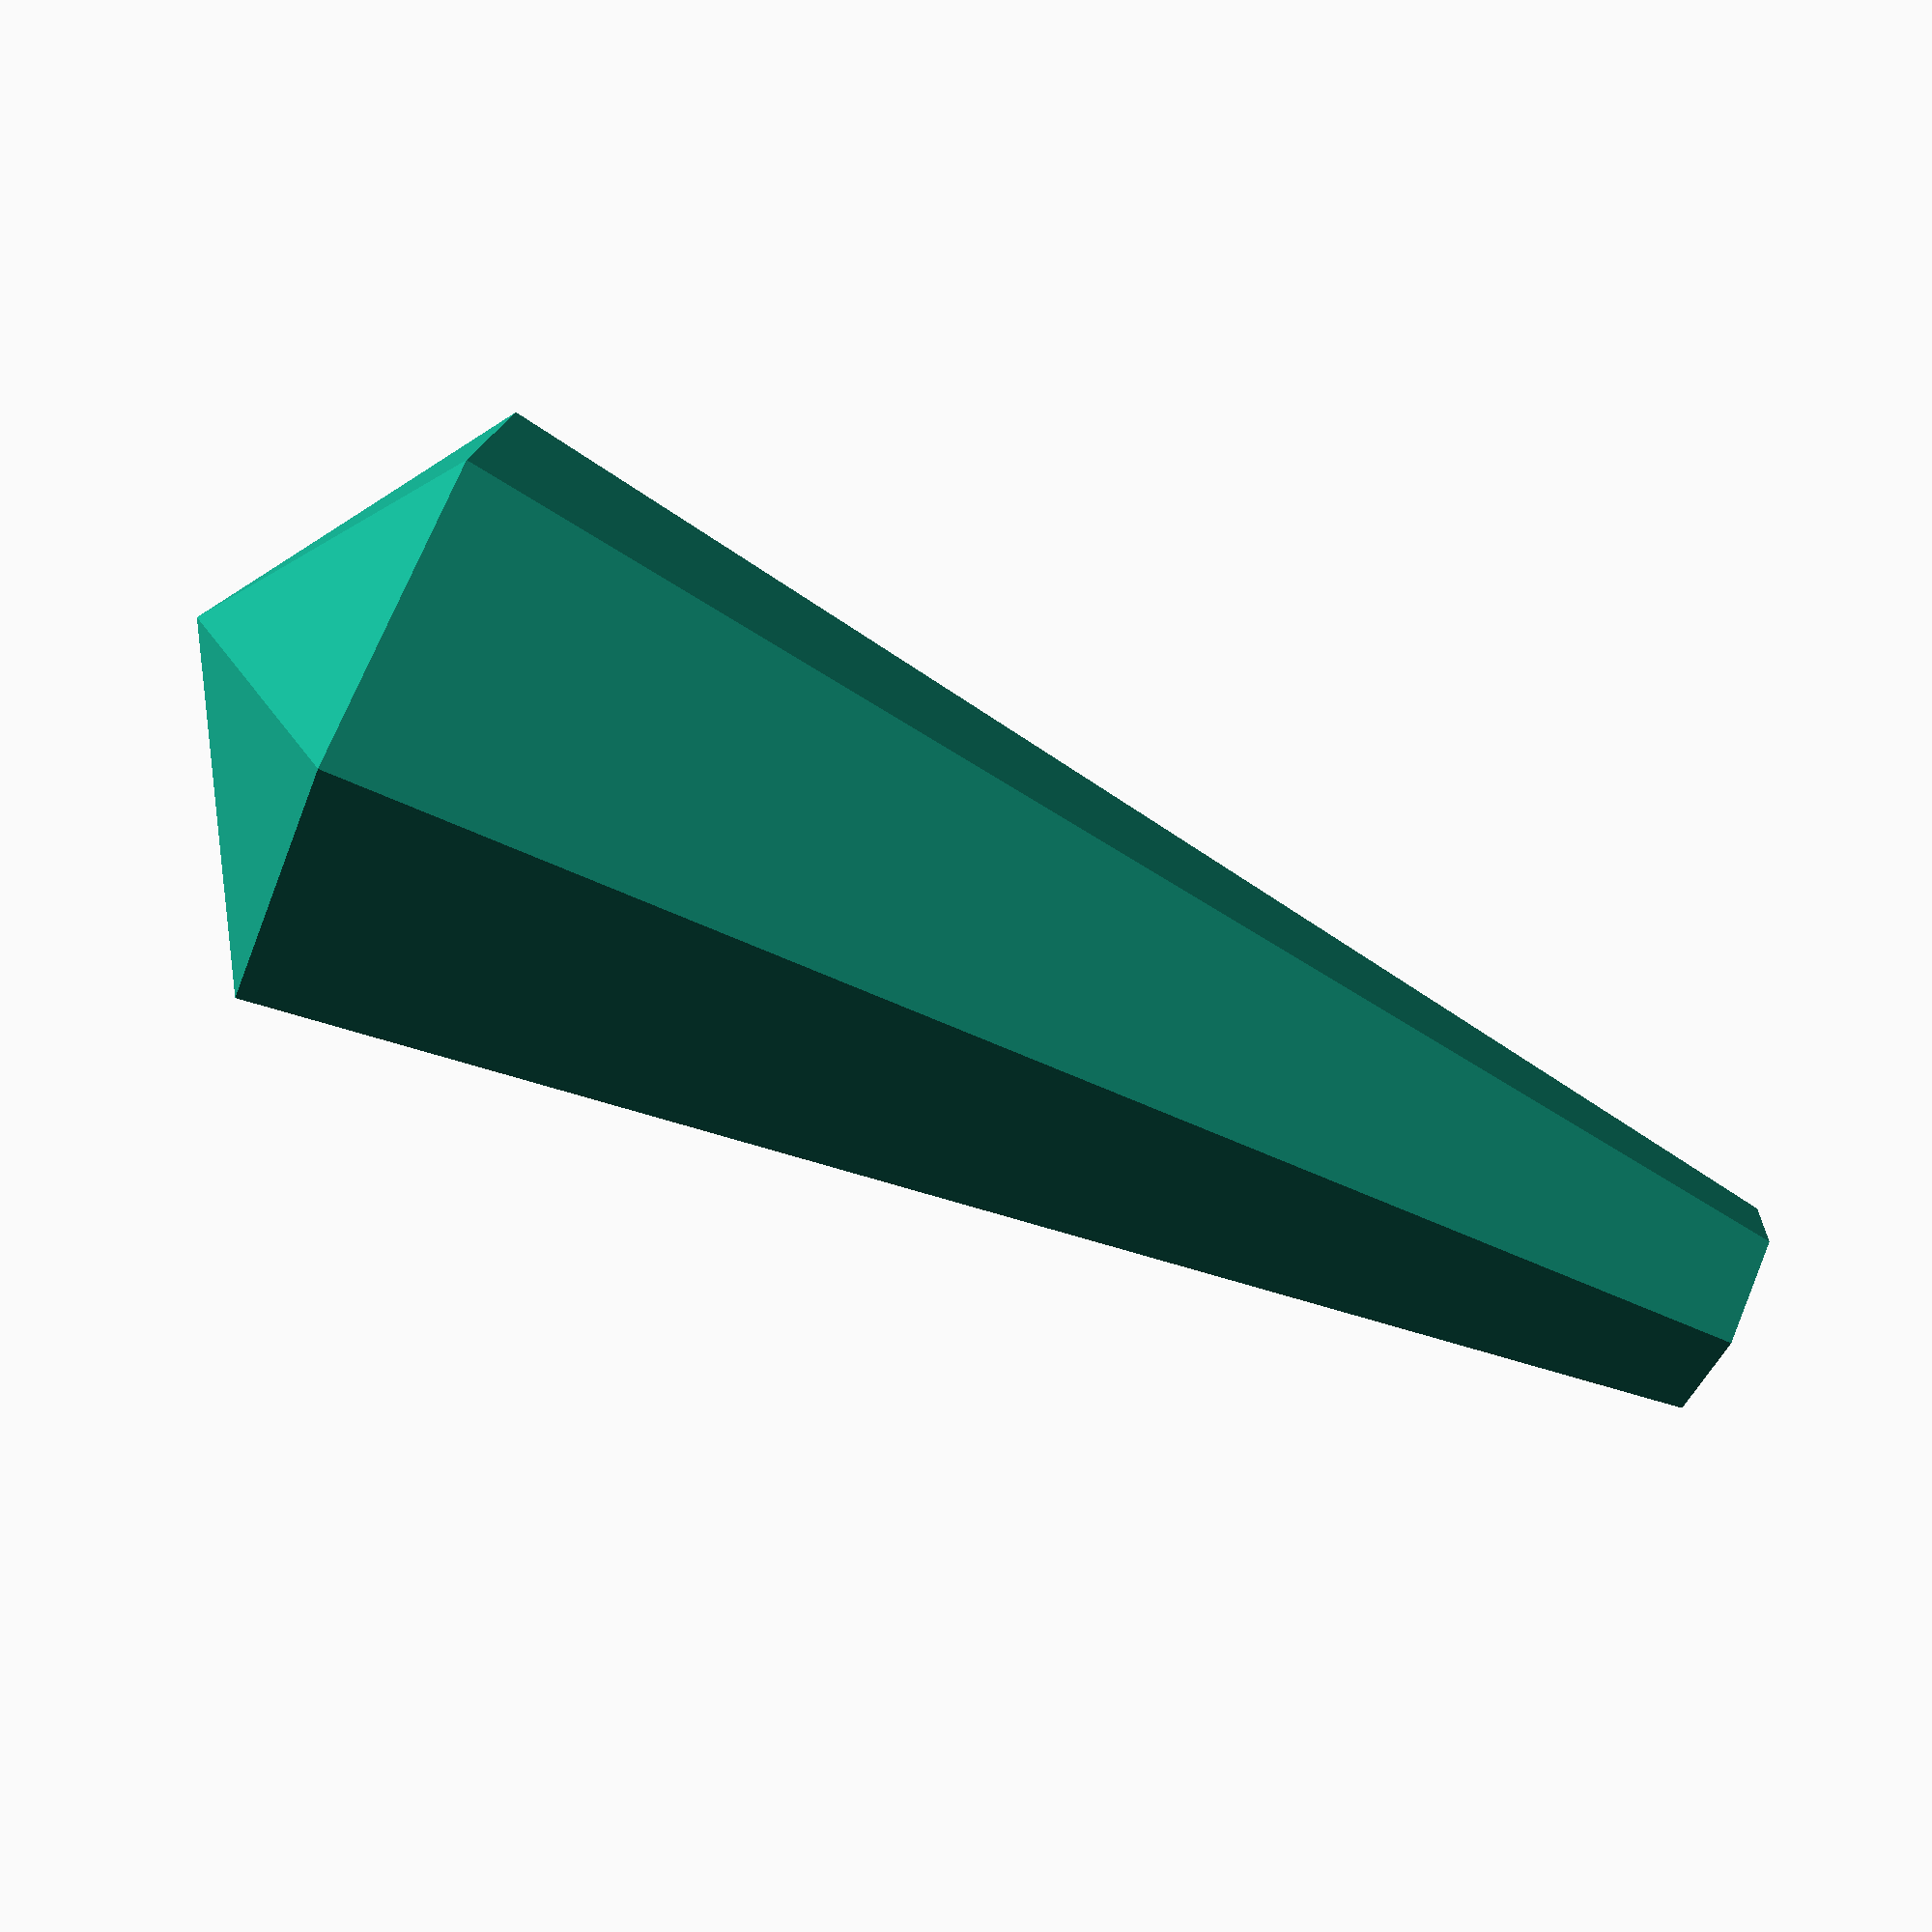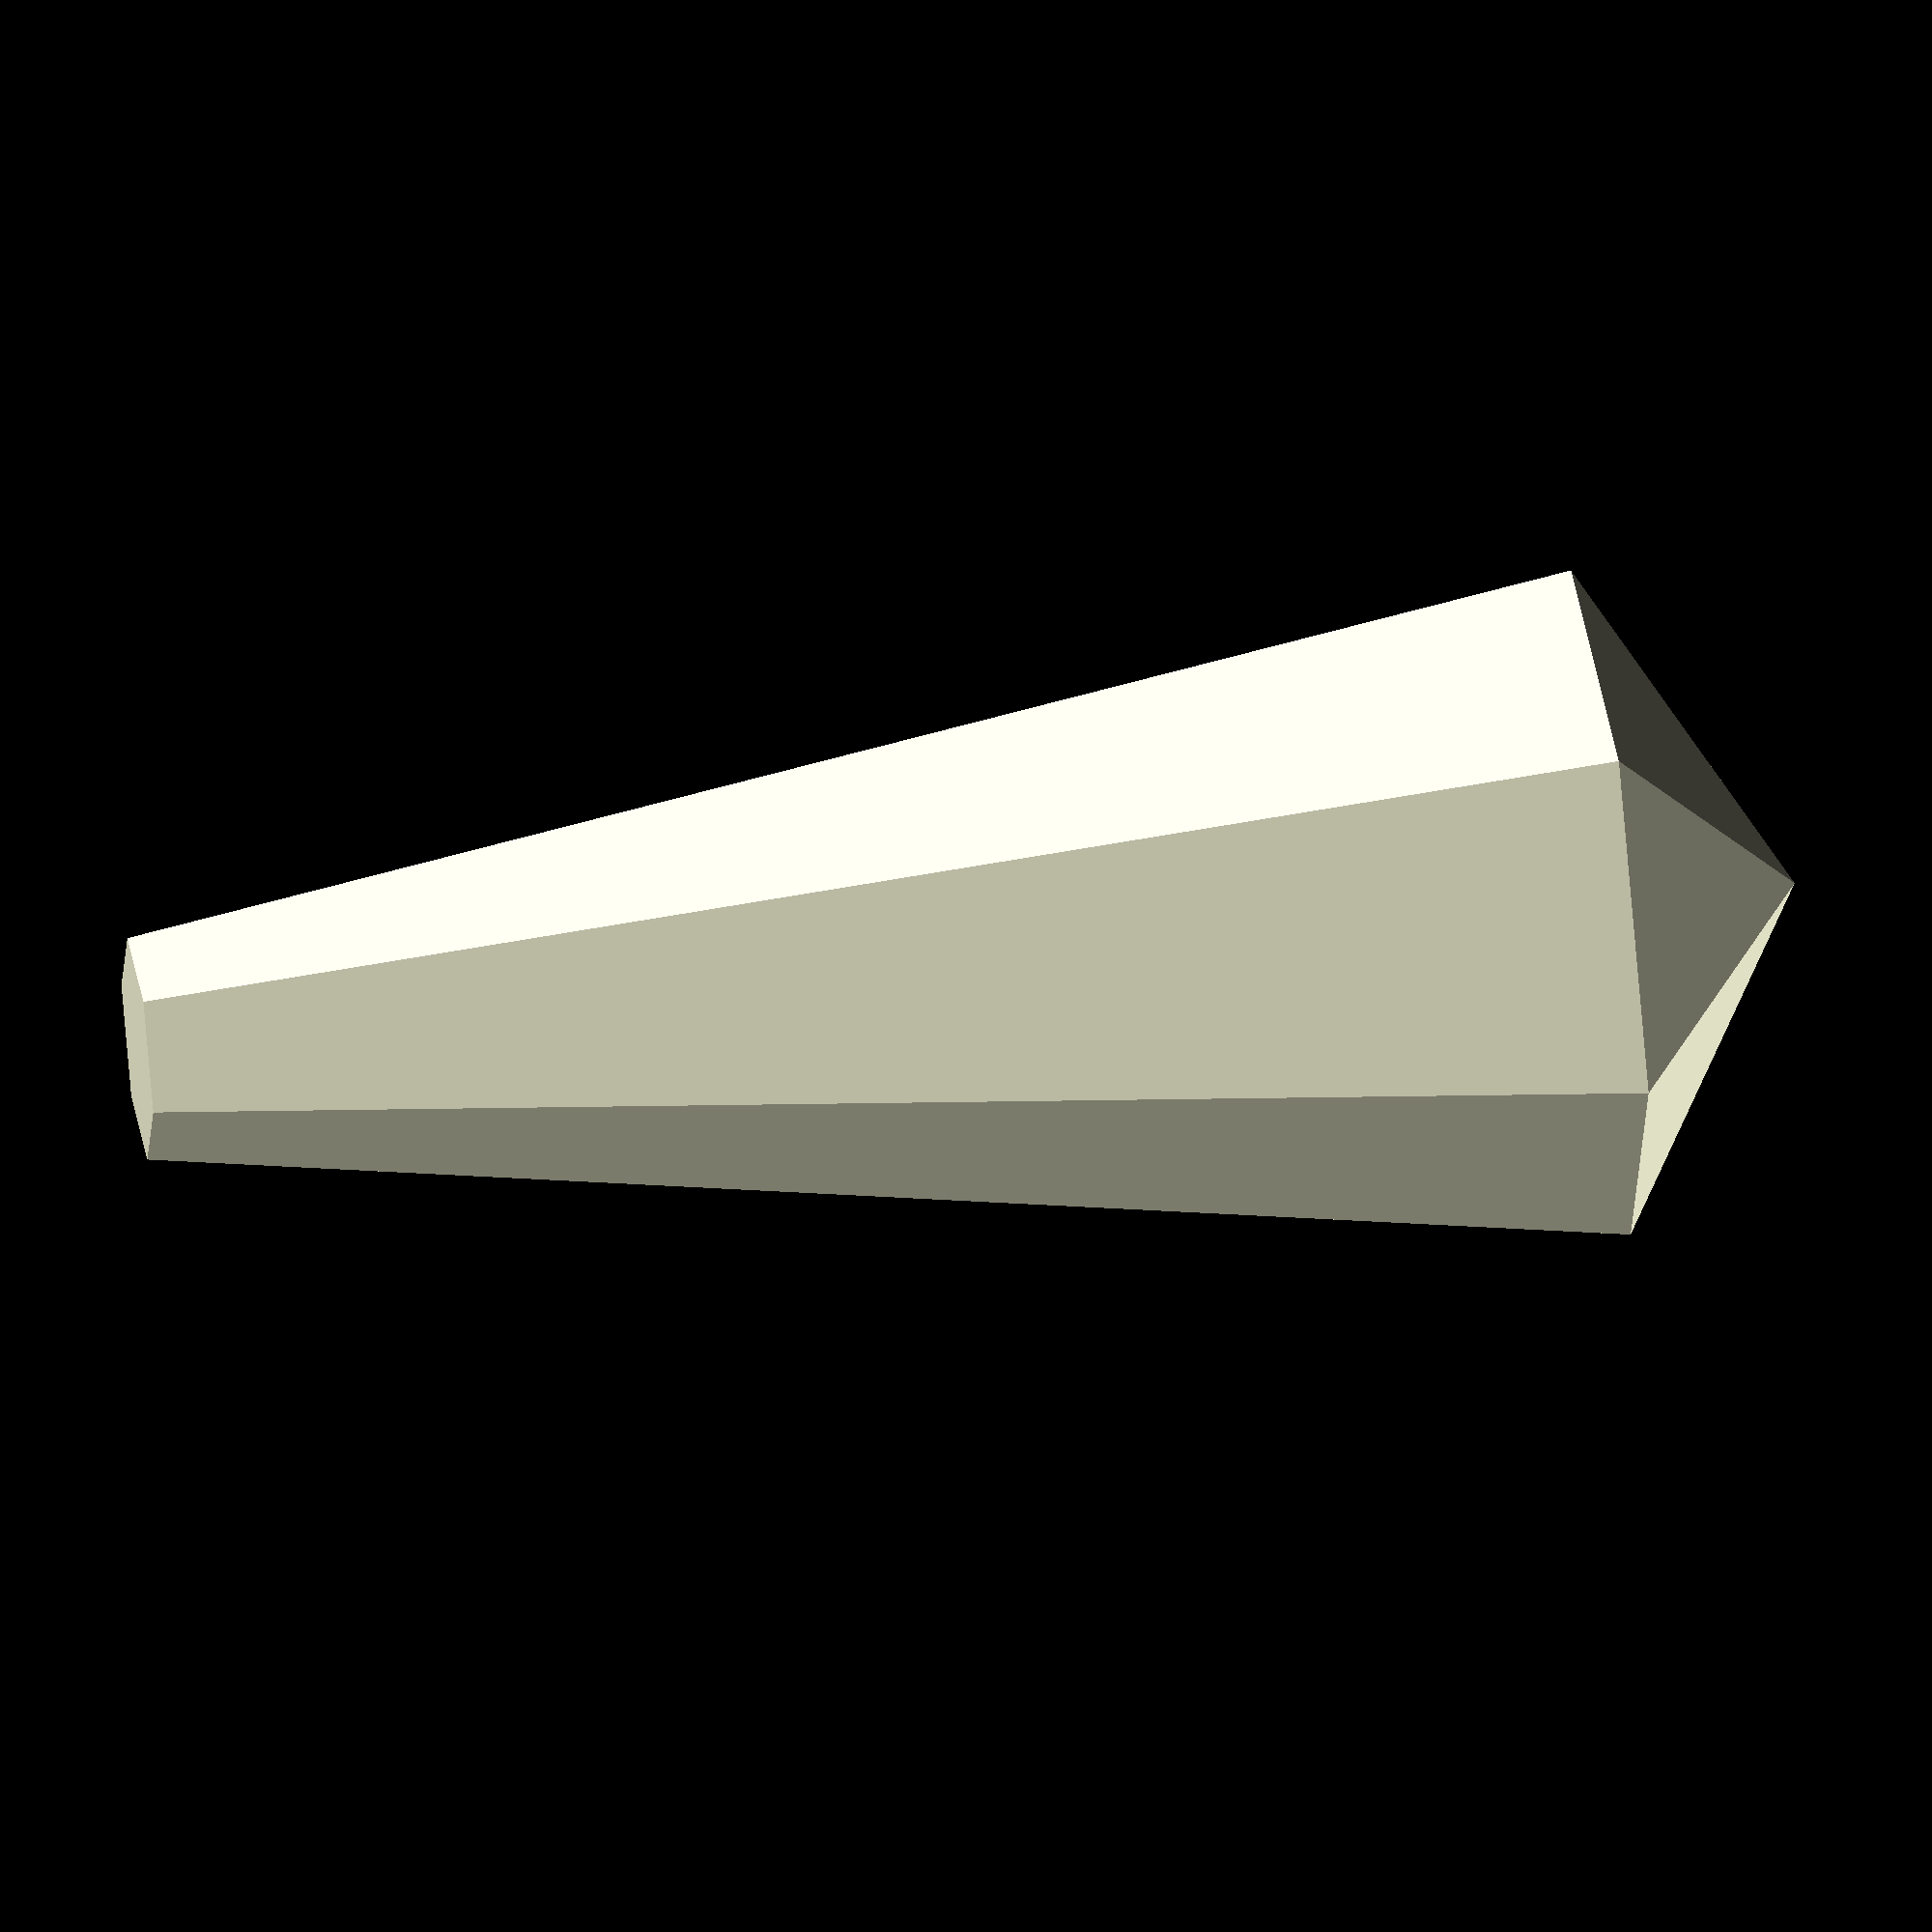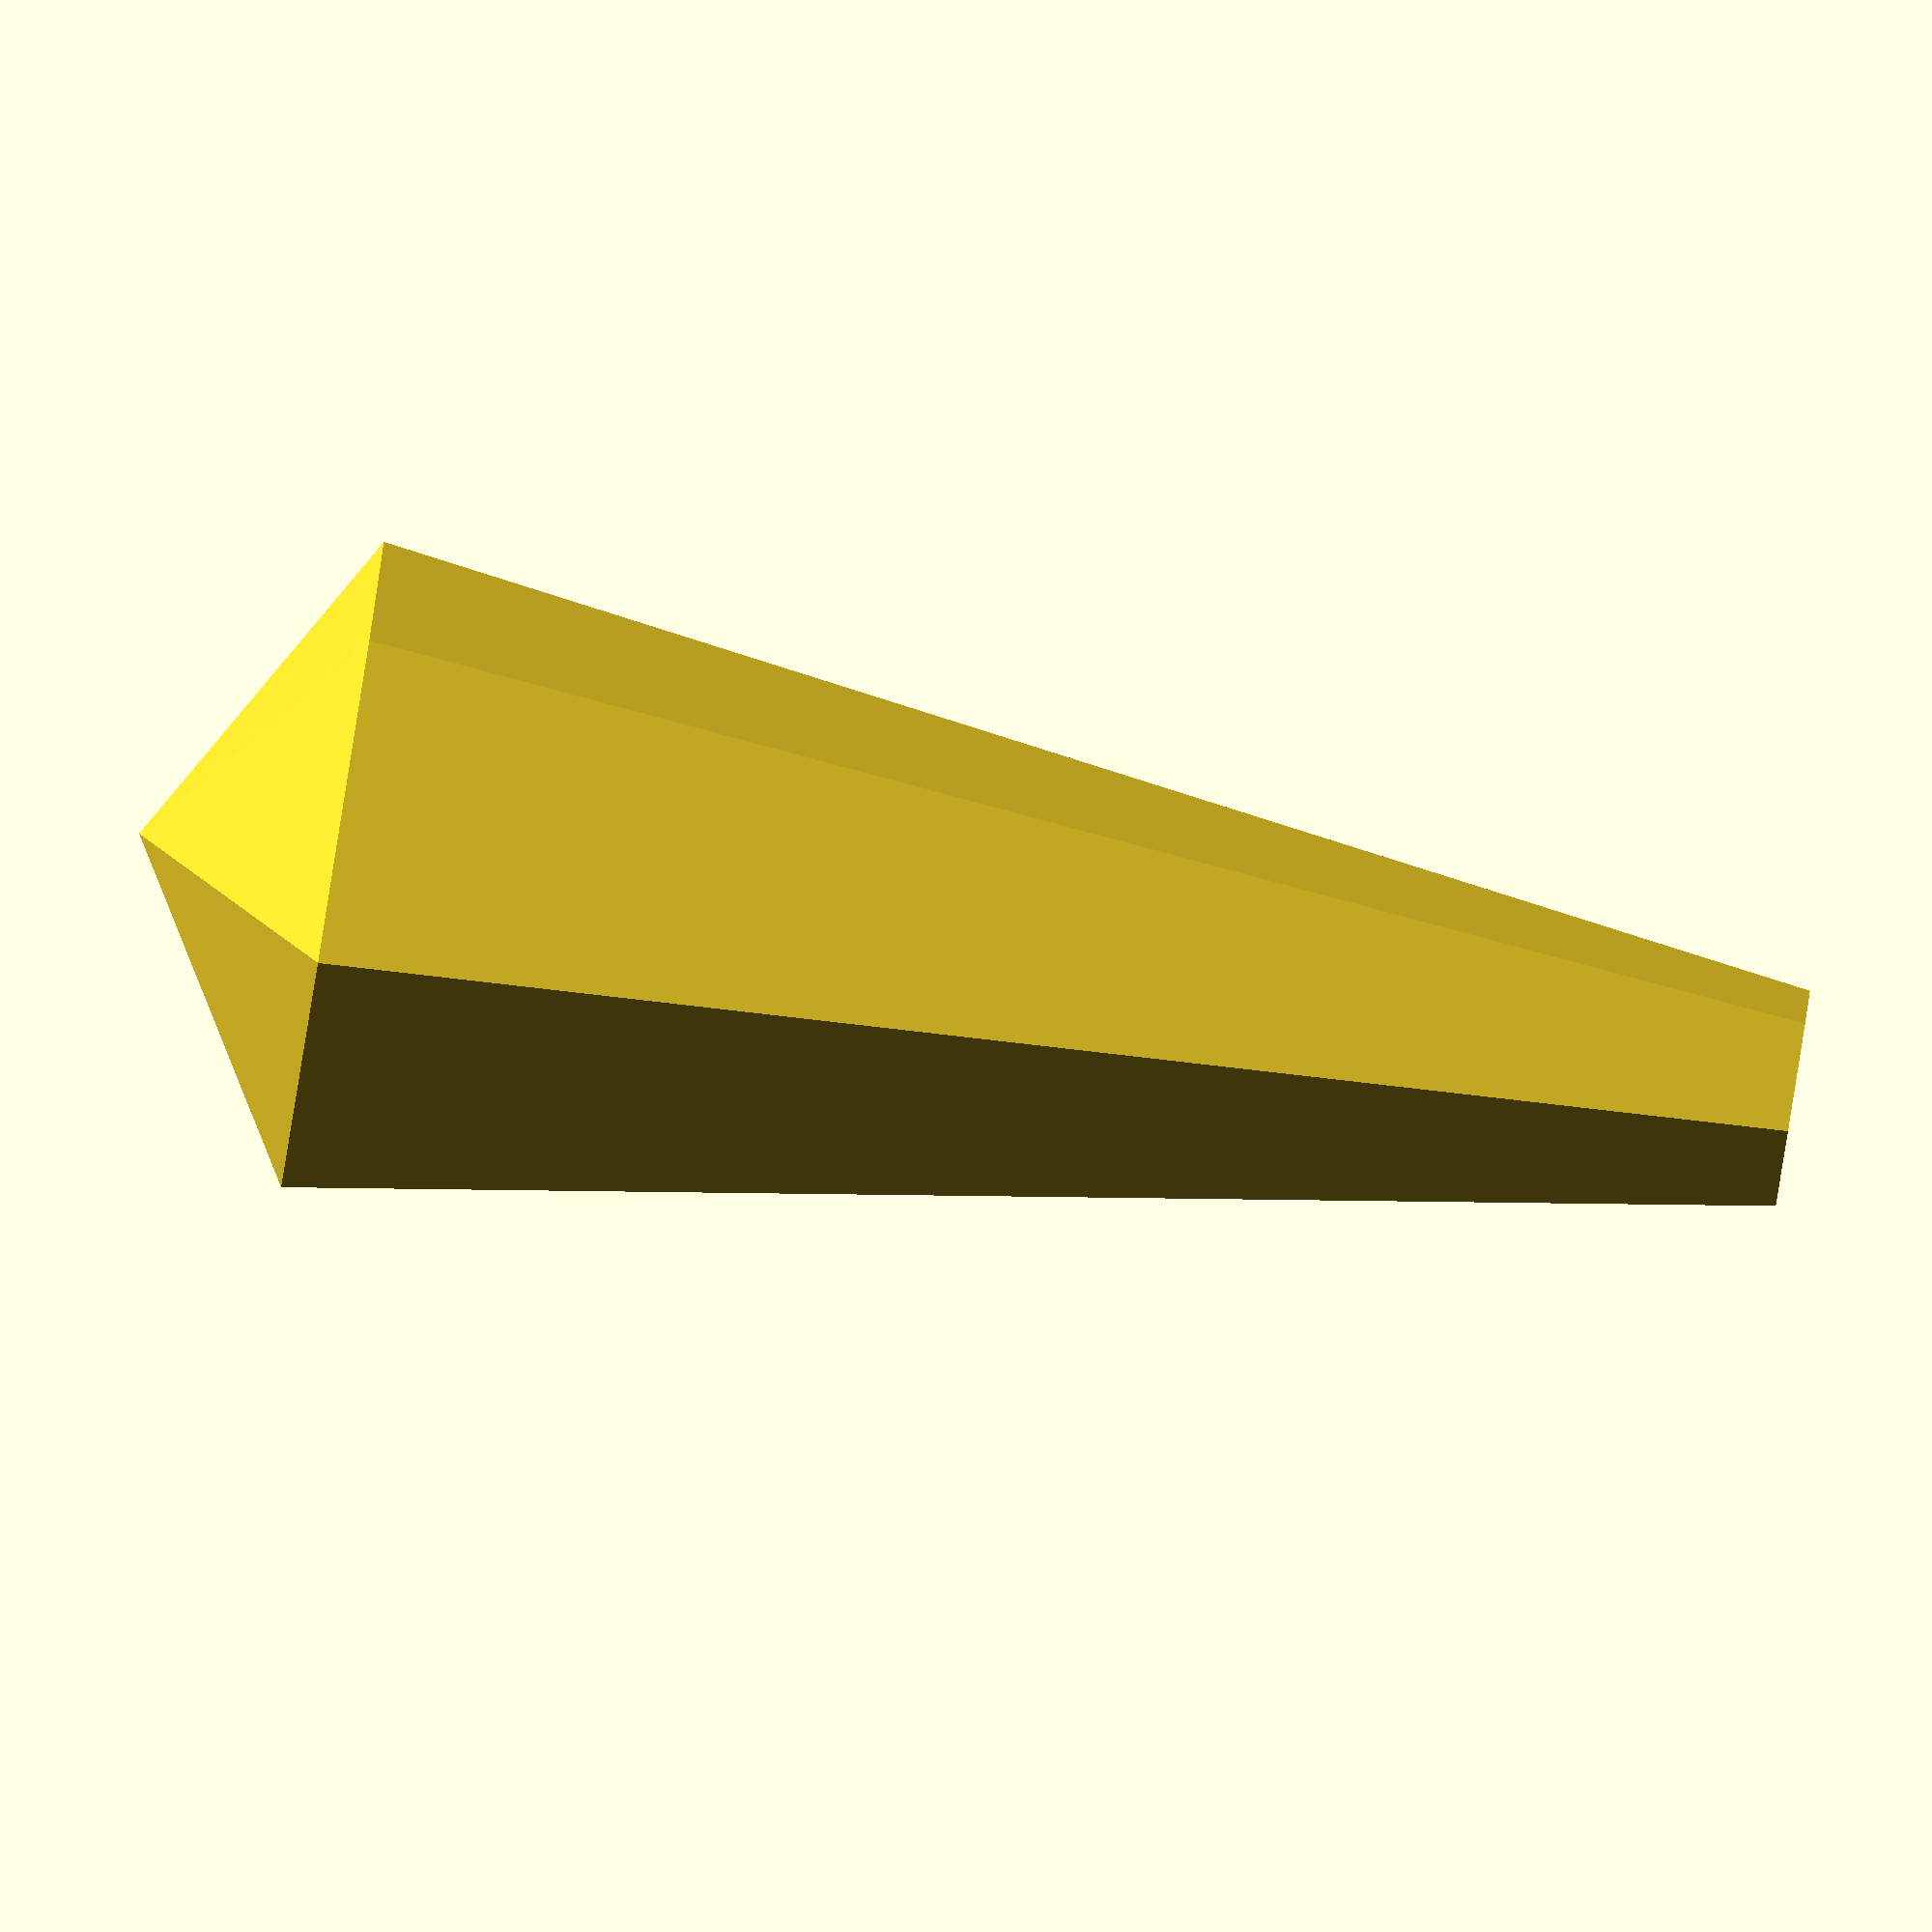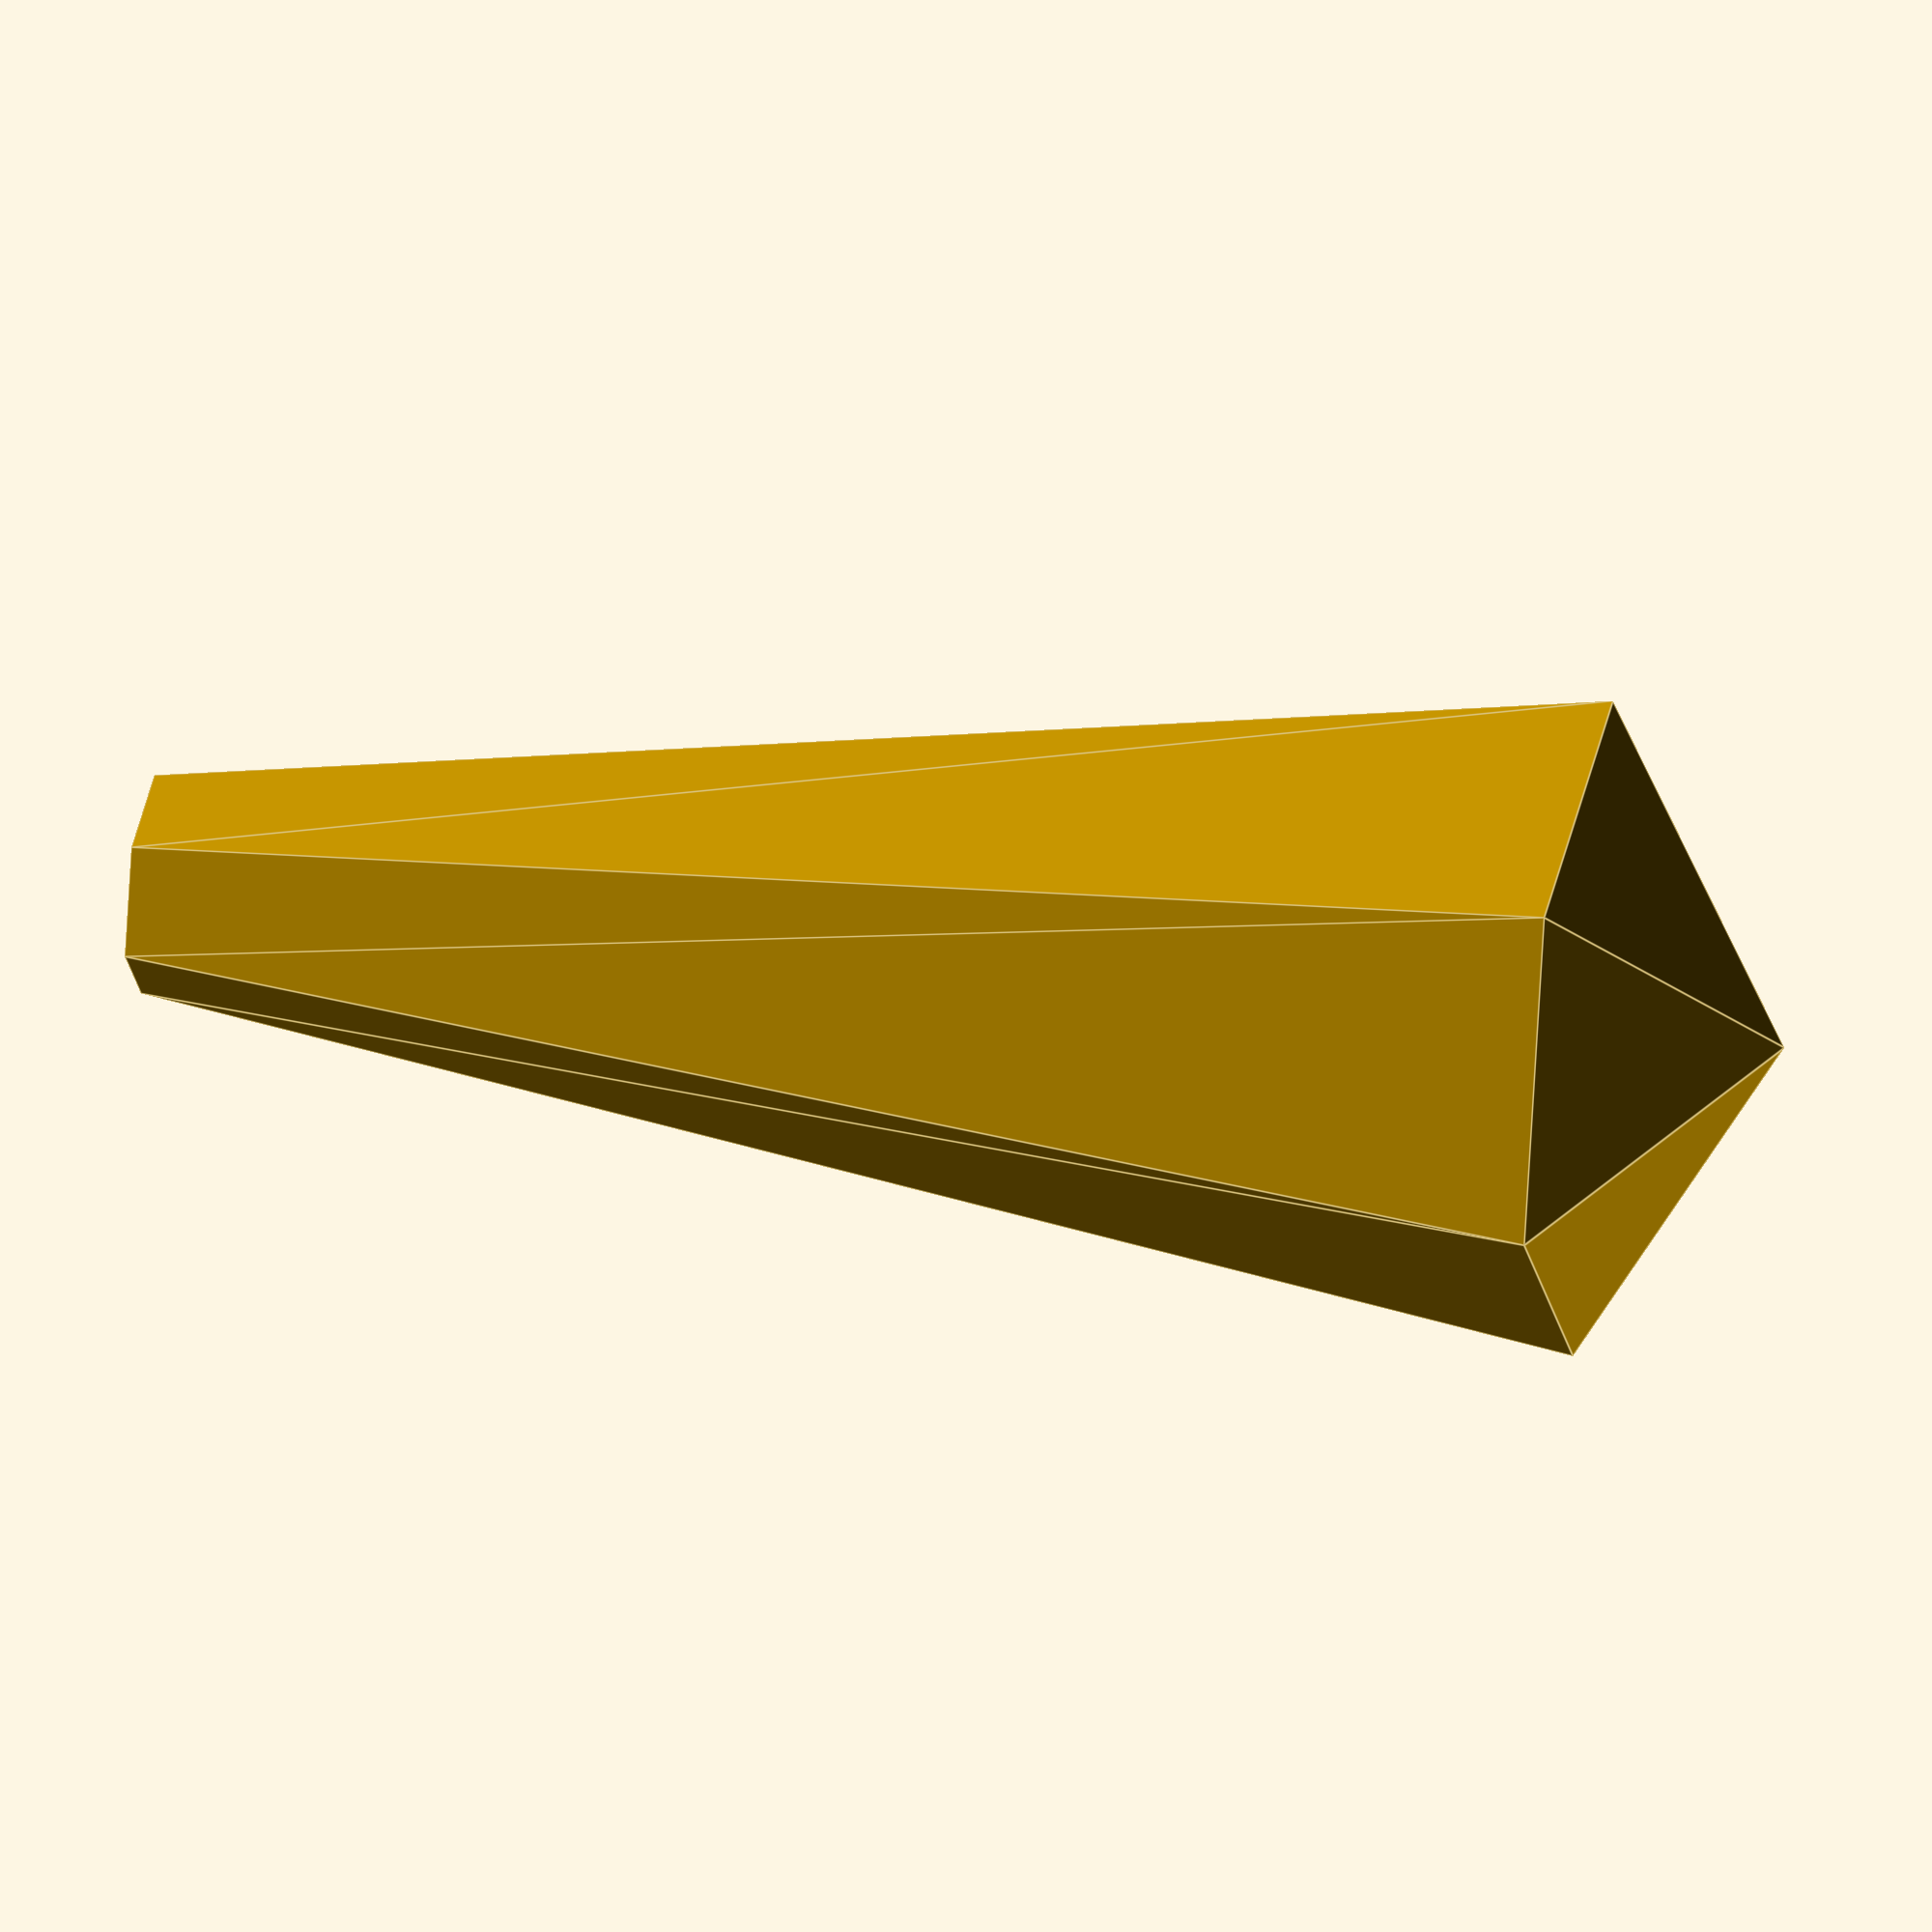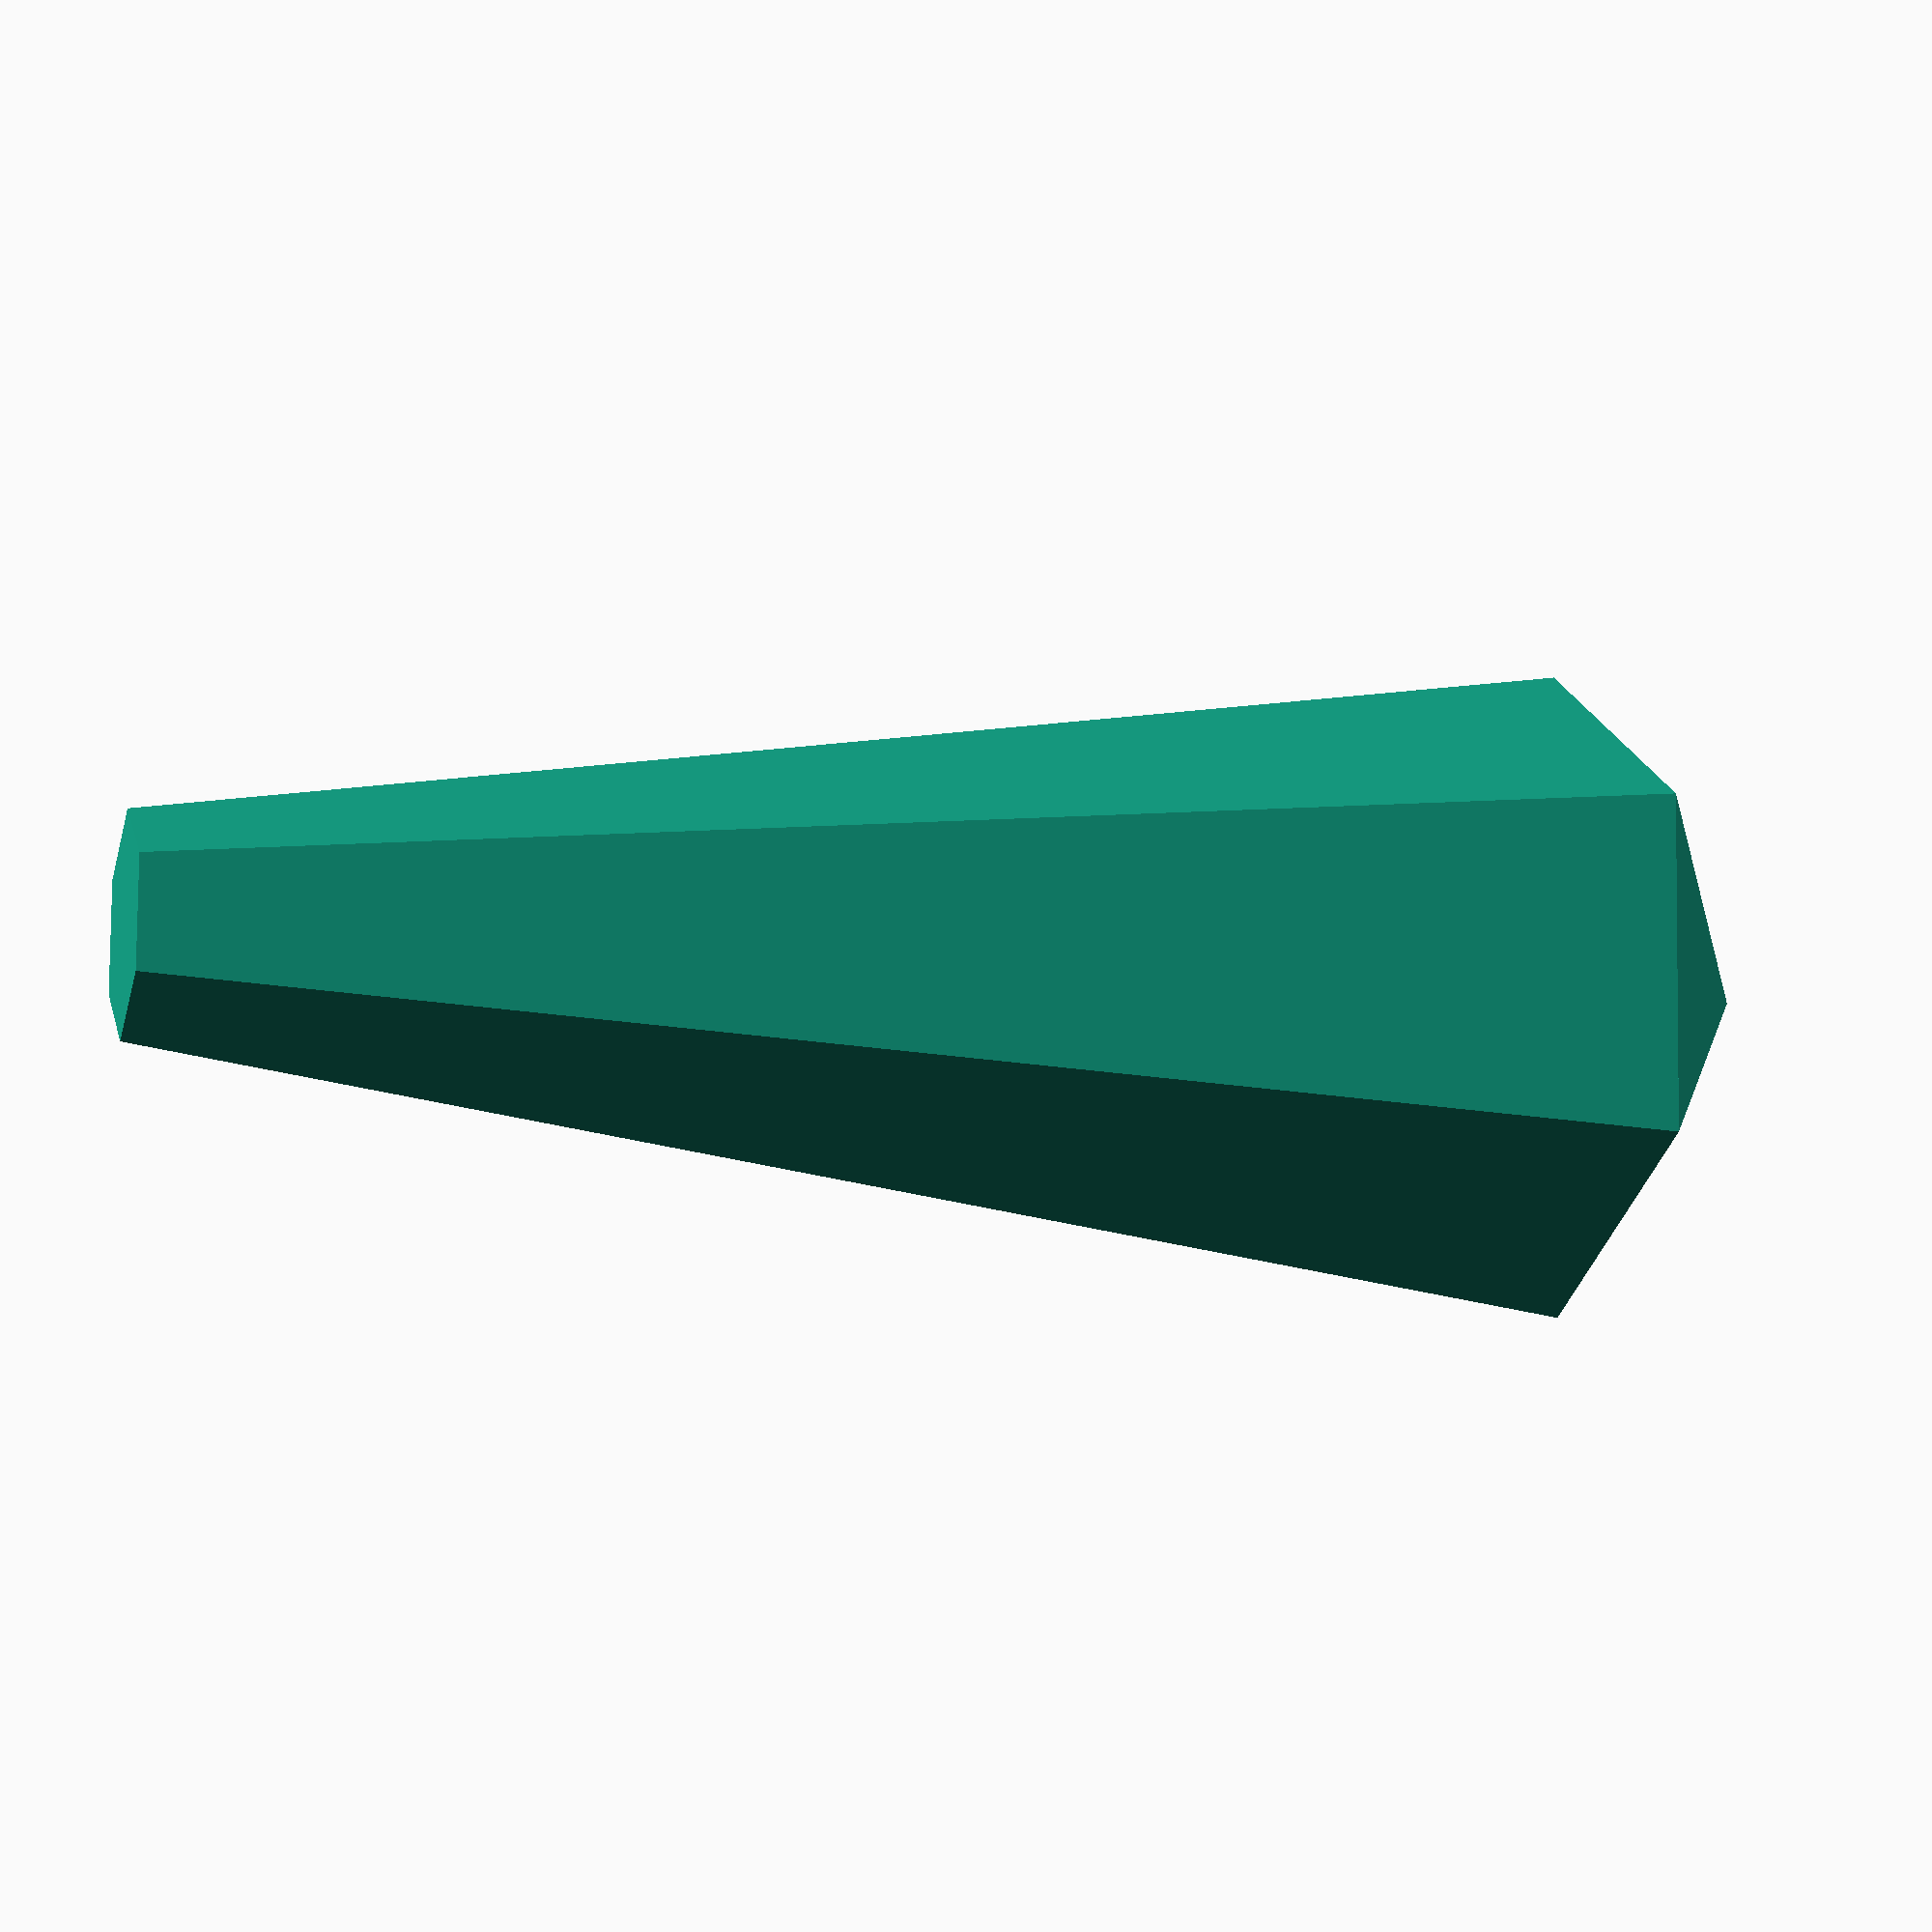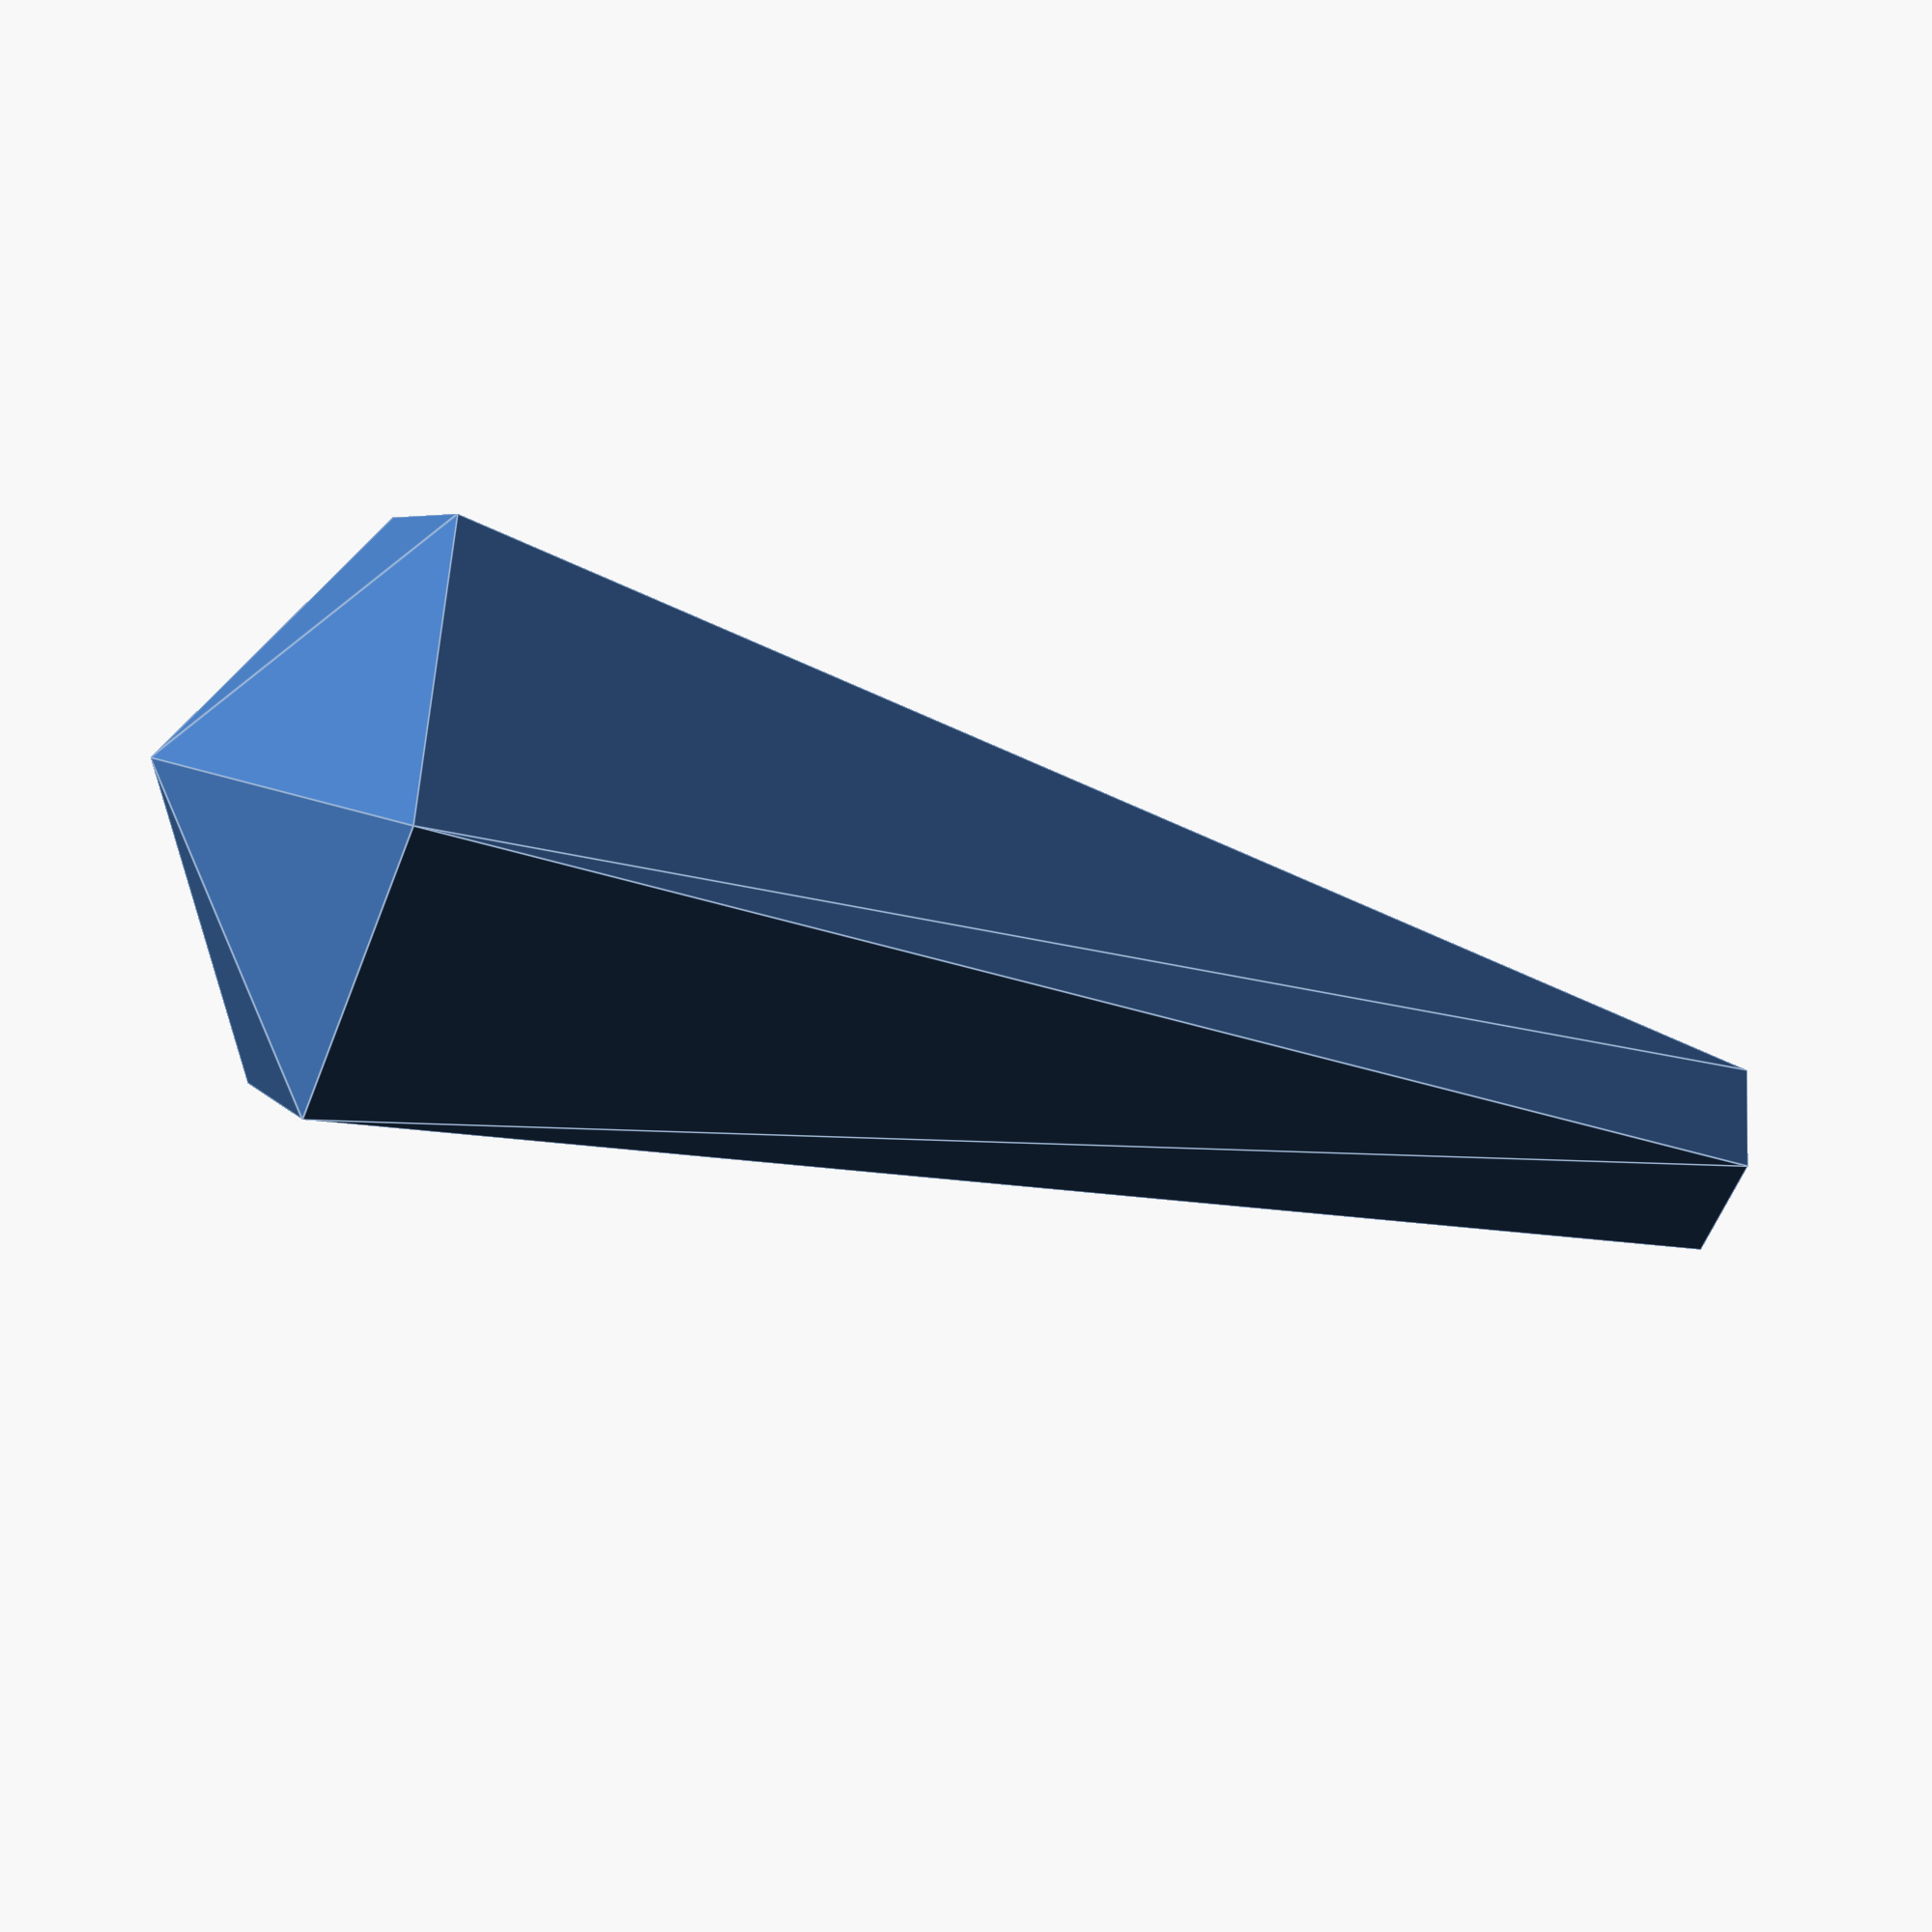
<openscad>
/** thorn
 * 
 *  This module creates a single crystal thorn pointing upwards
 *  
 *  height      total thorn height
 *  circumr     radius of thorn widest point
 *  seg         number of thorn segments 
 *
 */
module thorn(
    height  = 15,
    circumr = 3,
    seg     = 5
) {
    // height of the upper stump is third root of total height
    stump_height    = pow( height, 1/3 );
    base_height     = height - stump_height;
    // translated upper stump
    translate( [0,0,base_height] )
        cylinder( r1=circumr, r2=0, h=stump_height, $fn=seg );
    // thorn base
    cylinder( r1=circumr/3, r2=circumr, h=base_height, $fn=seg );
}


thorn( 25, 5, 6 );


</openscad>
<views>
elev=262.0 azim=96.8 roll=114.6 proj=p view=solid
elev=316.7 azim=188.1 roll=261.7 proj=o view=wireframe
elev=268.7 azim=286.0 roll=99.1 proj=o view=solid
elev=152.5 azim=286.4 roll=257.8 proj=o view=edges
elev=189.1 azim=208.1 roll=287.3 proj=p view=wireframe
elev=37.9 azim=280.3 roll=67.4 proj=p view=edges
</views>
